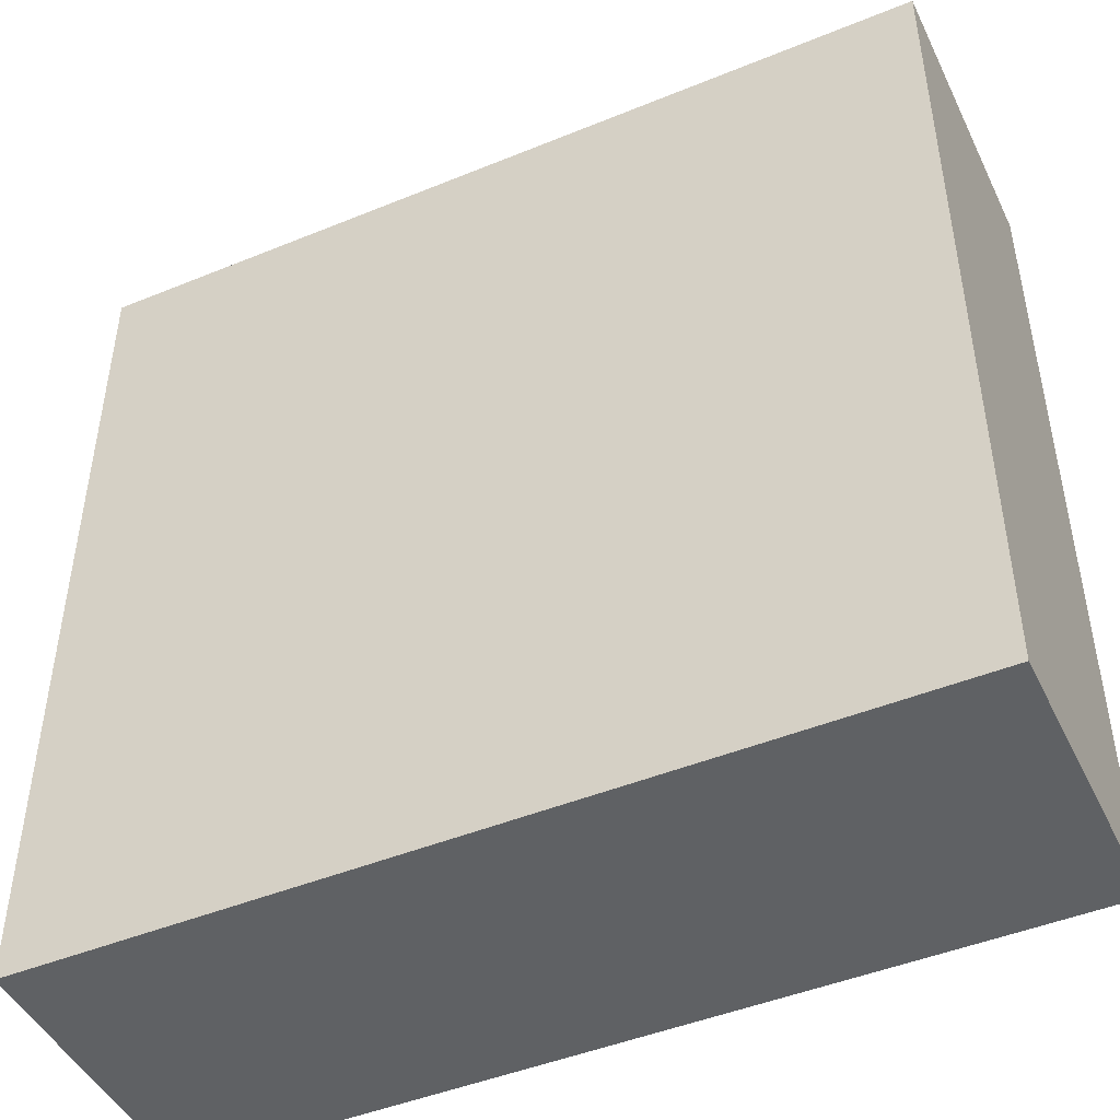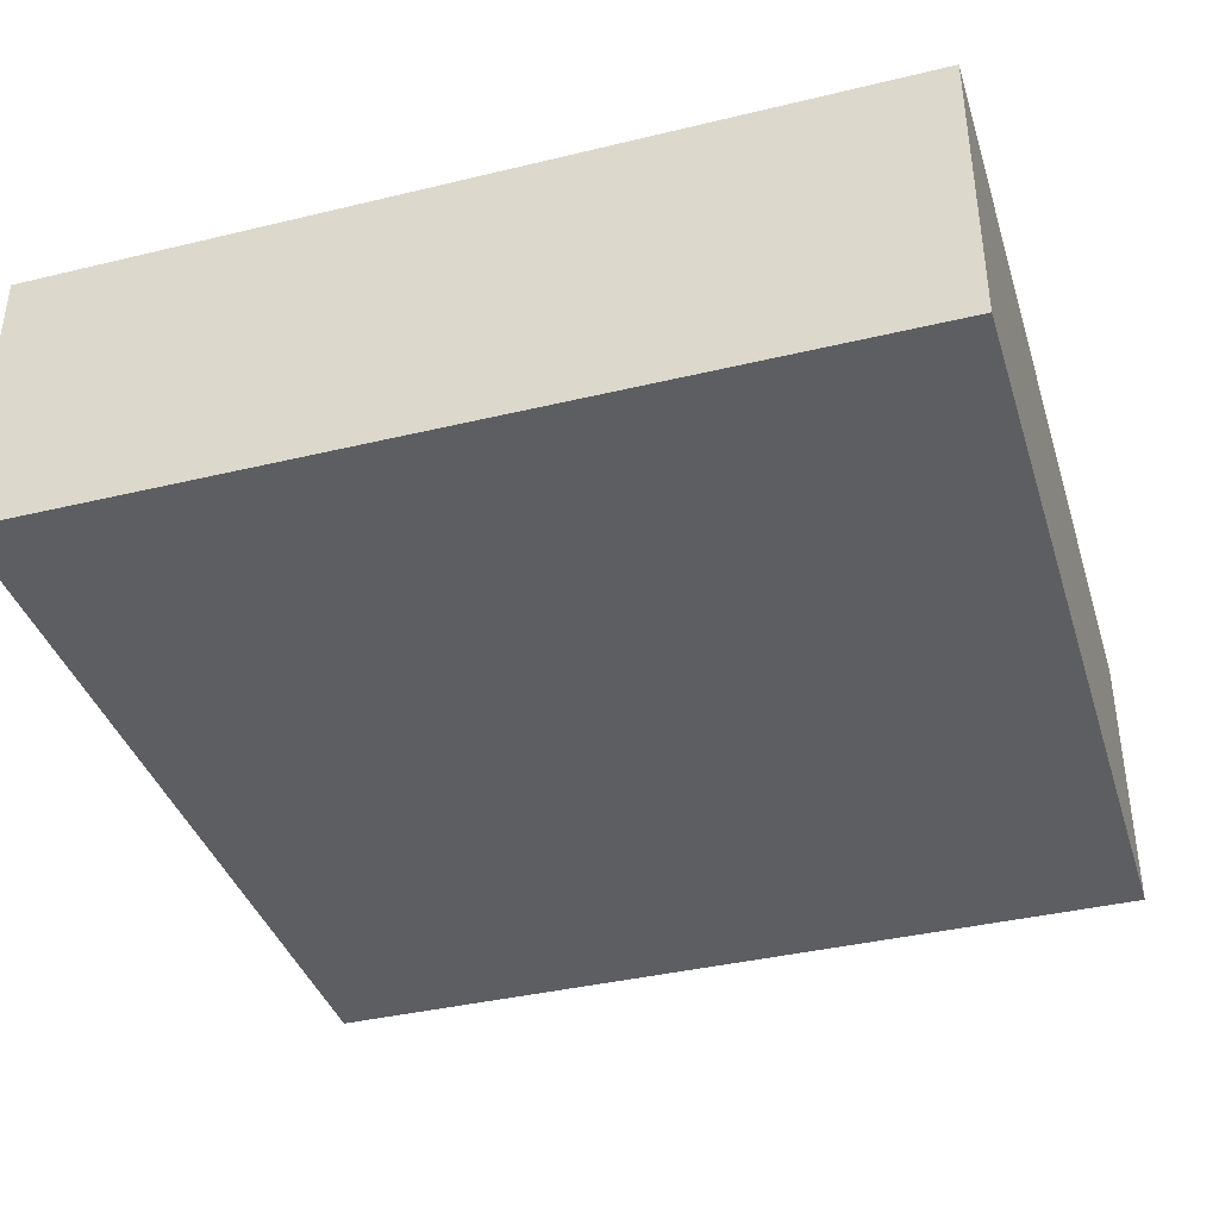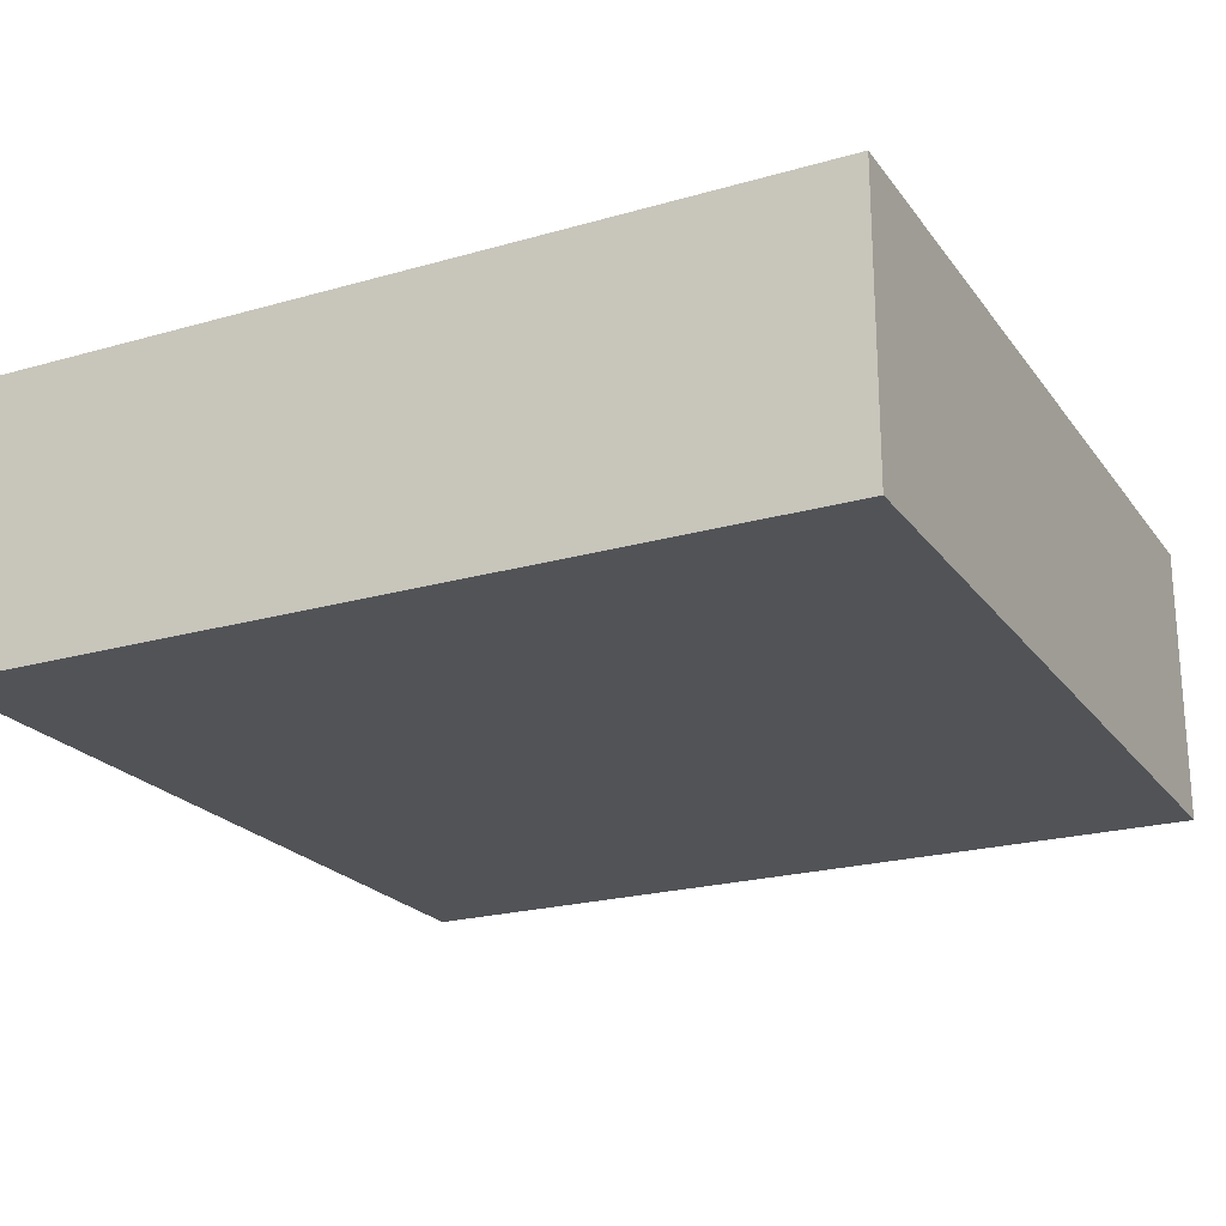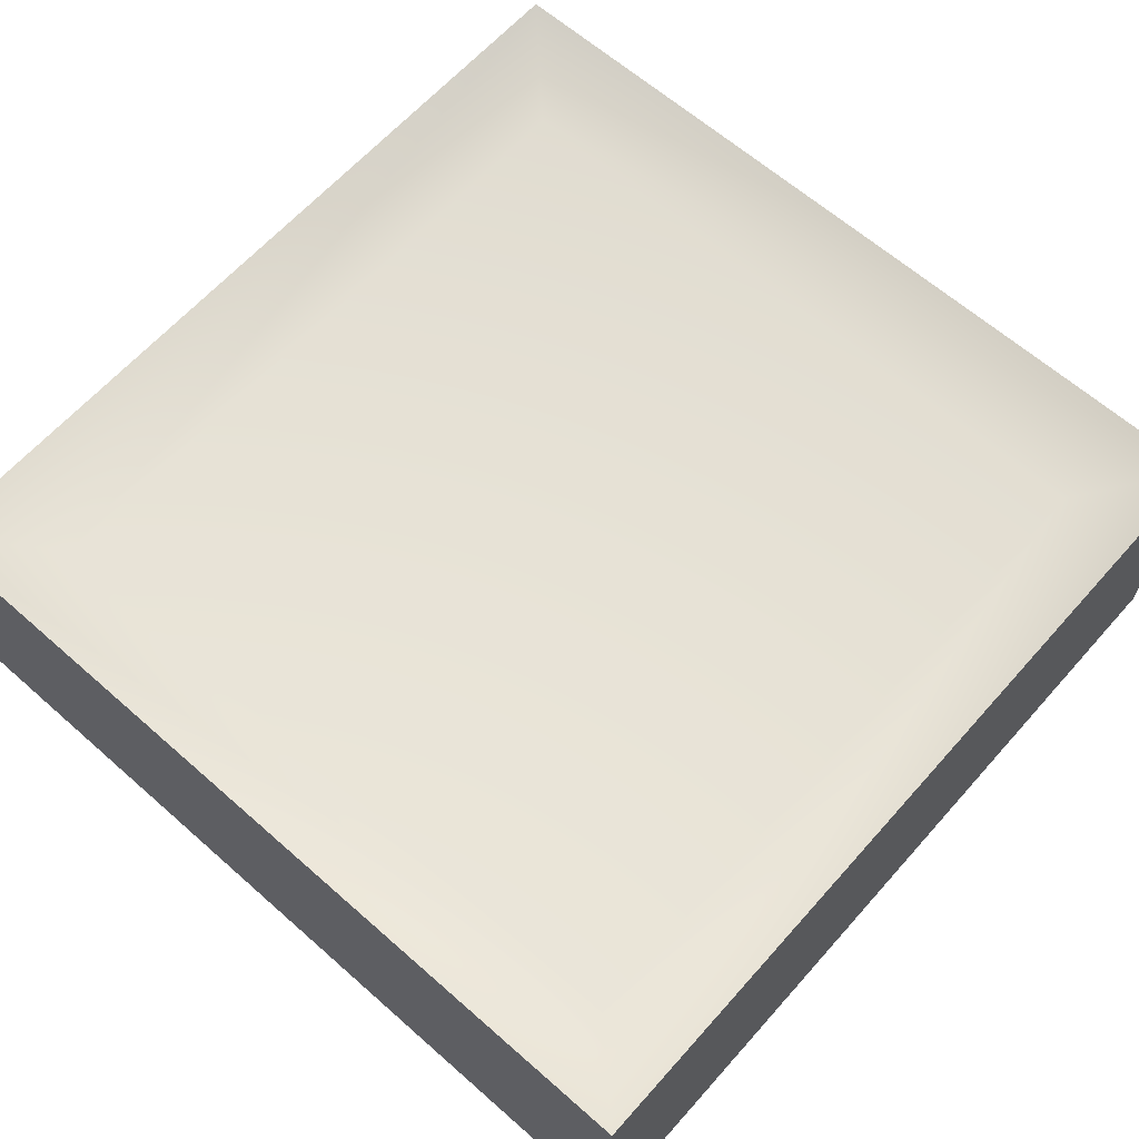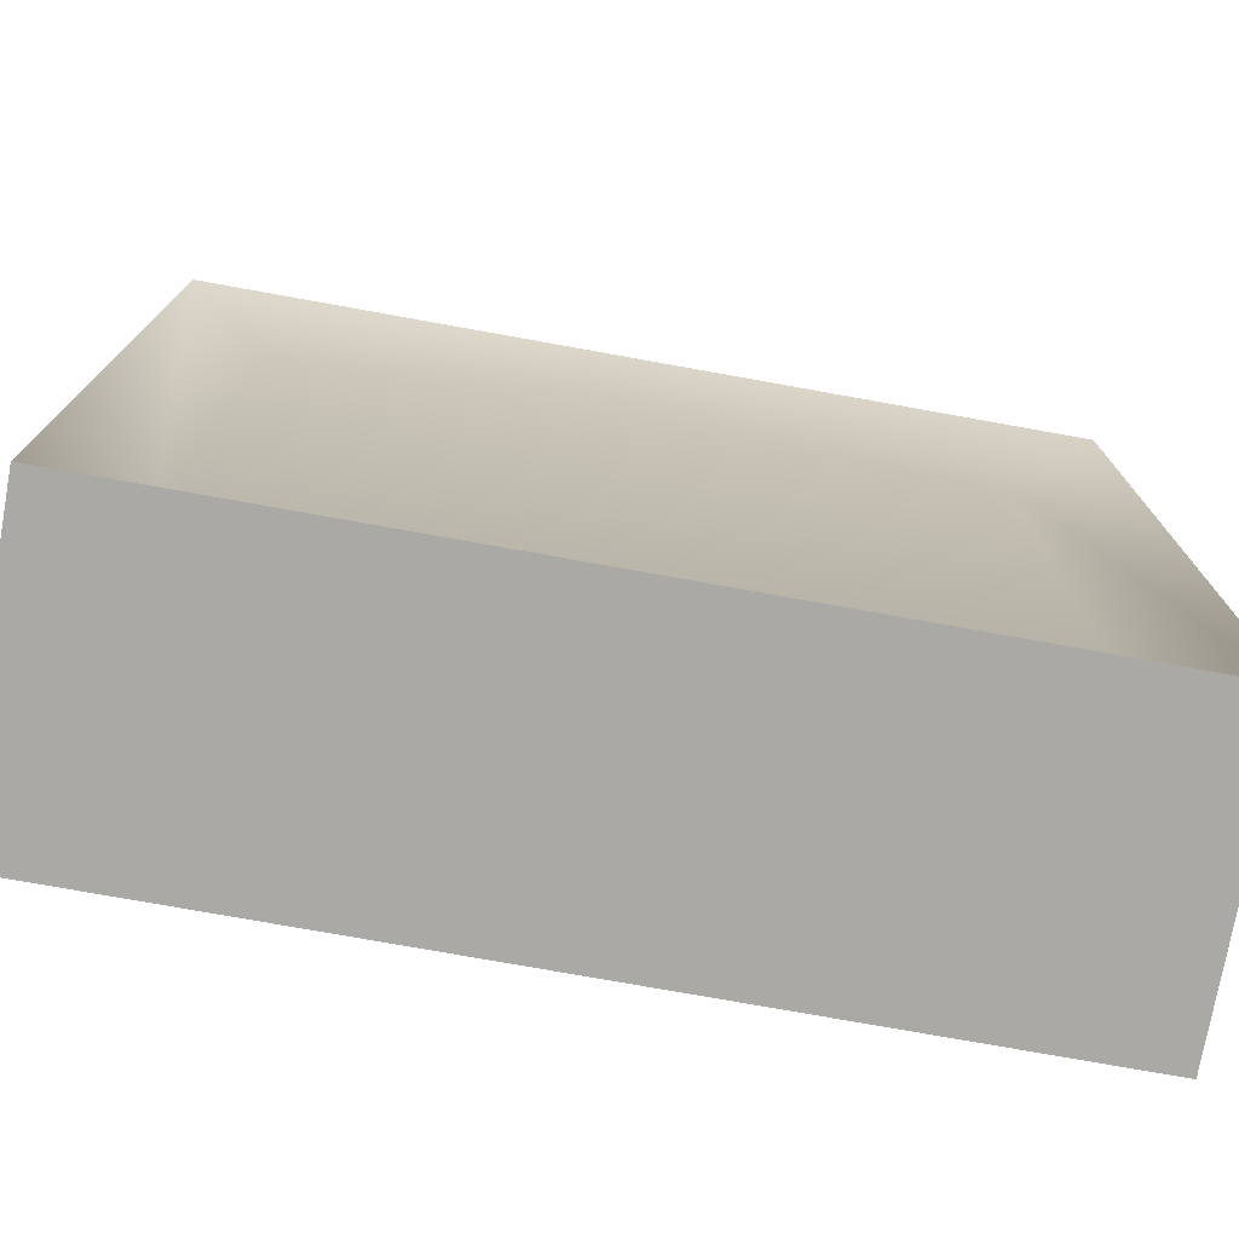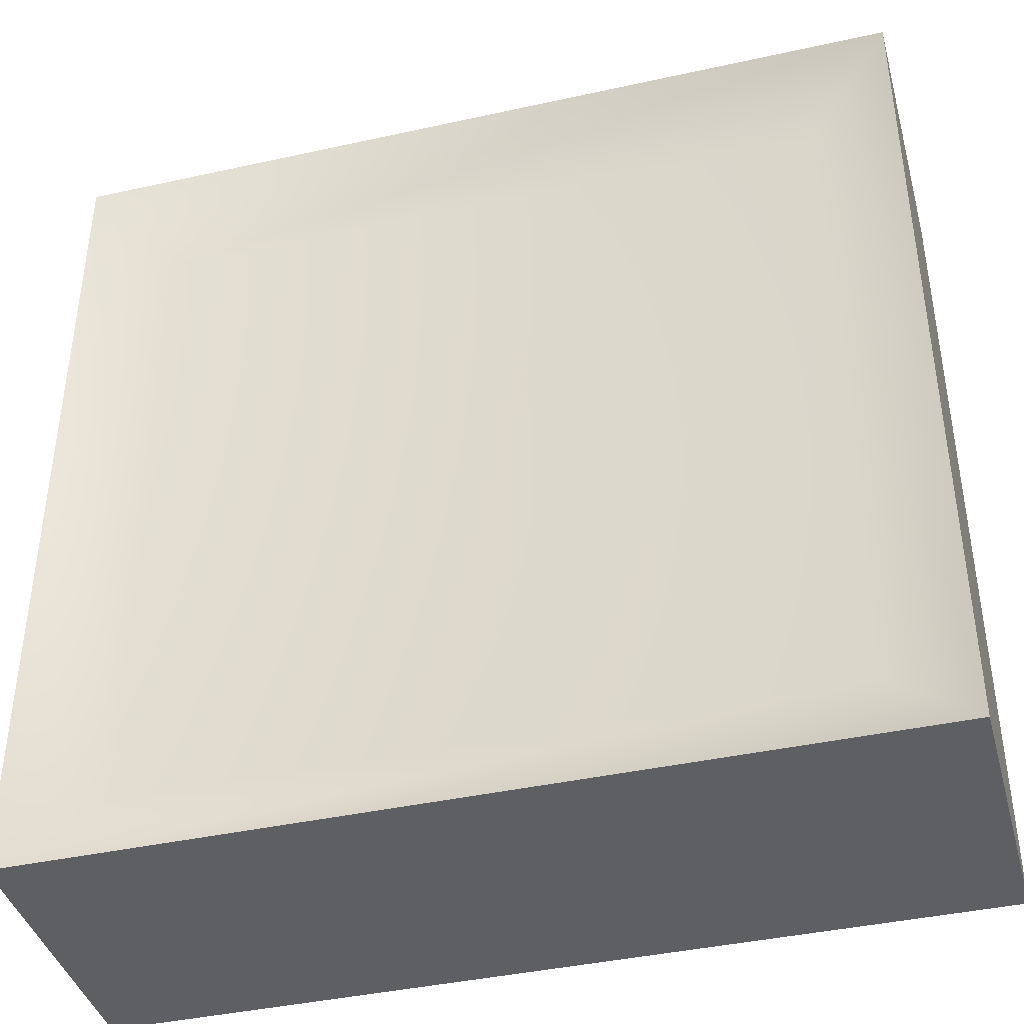
<metadata>
{"format":"obj","ext":"obj","renderer":"f3d","projection":"perspective","resolution":1024,"background":"white","views":[{"elev":-46.4,"azim":25.0,"up":"+Z"},{"elev":-38.6,"azim":16.9,"up":"+Y"},{"elev":-22.1,"azim":-63.5,"up":"+Y"},{"elev":63.7,"azim":131.6,"up":"+Y"},{"elev":-75.6,"azim":169.8,"up":"+Z"},{"elev":-40.8,"azim":-164.9,"up":"+Z"}]}
</metadata>
<code>
g default
v 6.962 -0.06182 -6.854
v 9.962 -0.06182 -6.854
v 6.962 0.9382 -6.854
v 9.962 0.9382 -6.854
v 6.962 0.9382 -9.854
v 9.962 0.9382 -9.854
v 6.962 -0.06182 -9.854
v 9.962 -0.06182 -9.854
v 7.262 0.7834 -7.154
v 9.662 0.7834 -7.154
v 9.662 0.7834 -9.554
v 7.262 0.7834 -9.554
g TreeHolder Tree
f 1 2 4 3
f 9 10 11 12
f 5 6 8 7
f 7 8 2 1
f 2 8 6 4
f 7 1 3 5
f 3 4 10 9
f 4 6 11 10
f 6 5 12 11
f 5 3 9 12

</code>
